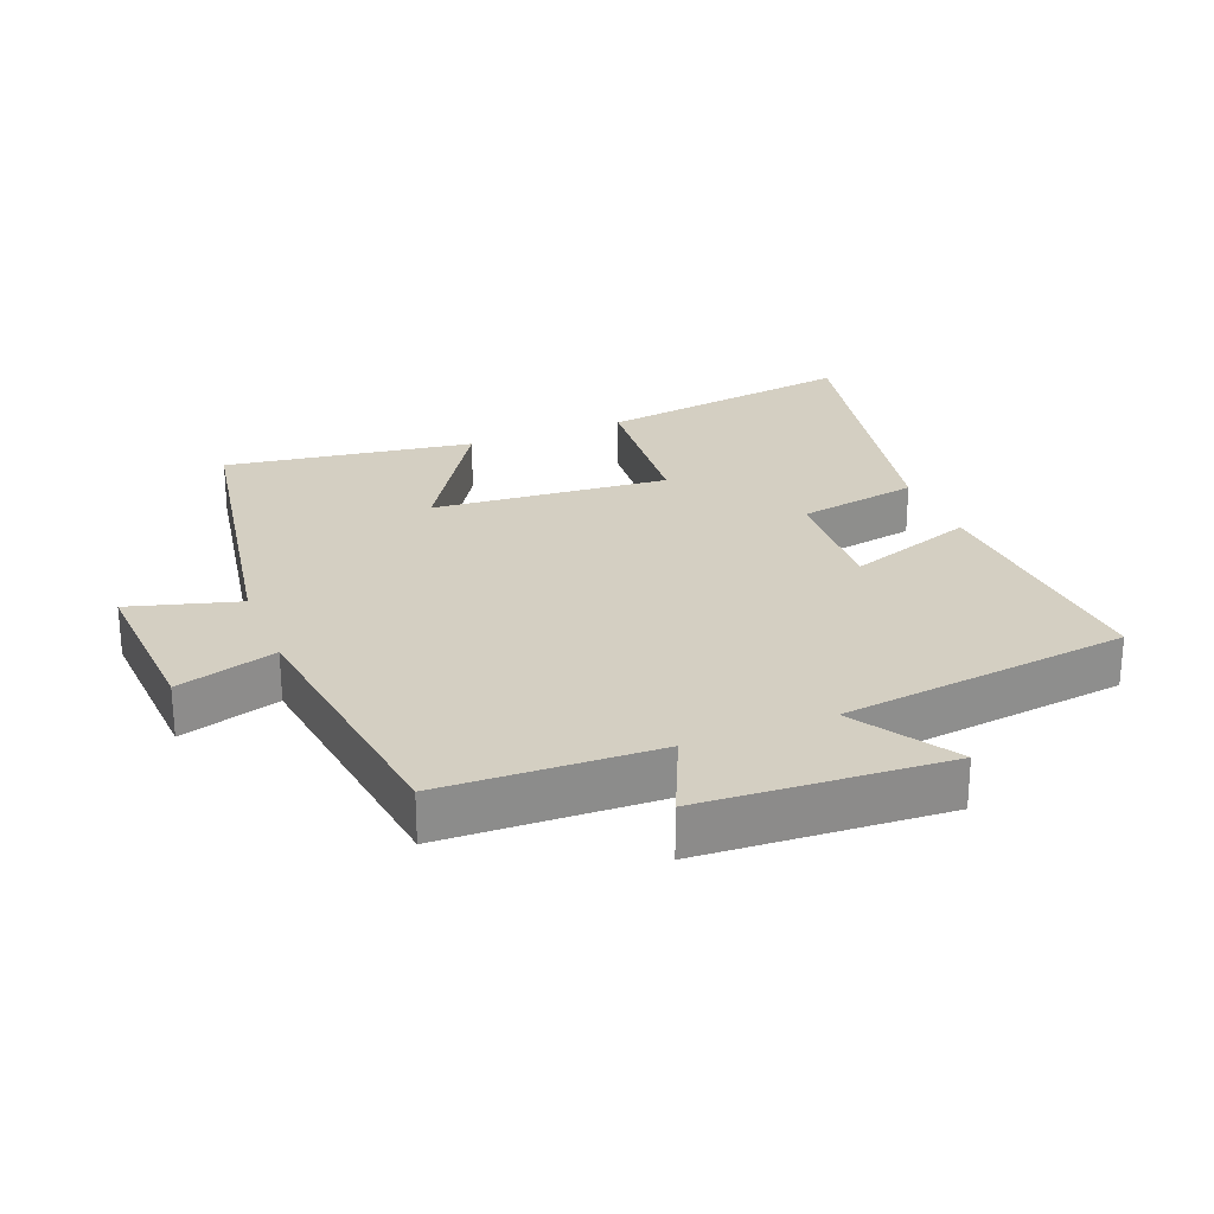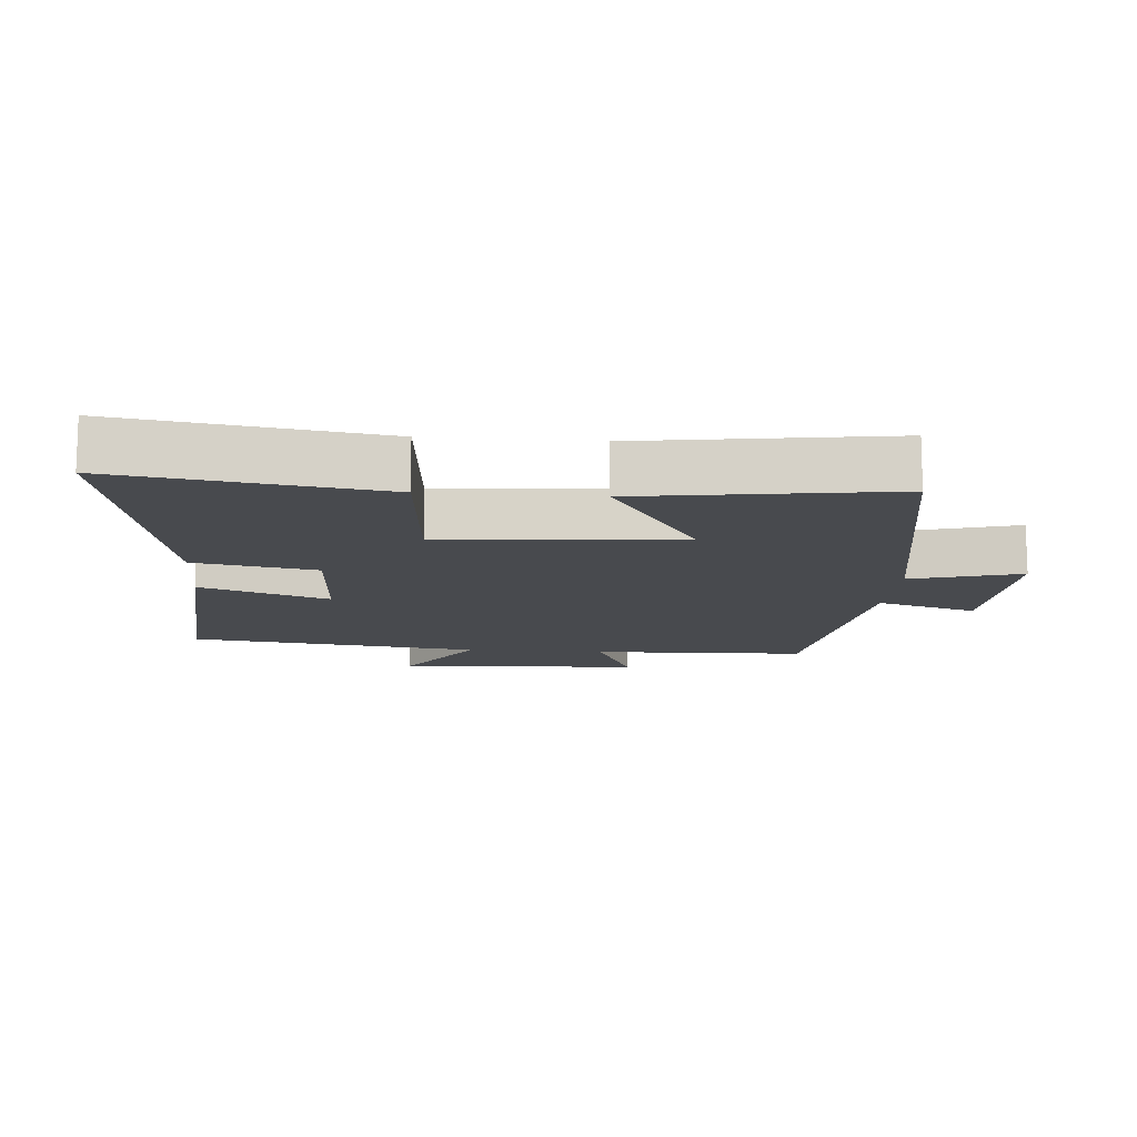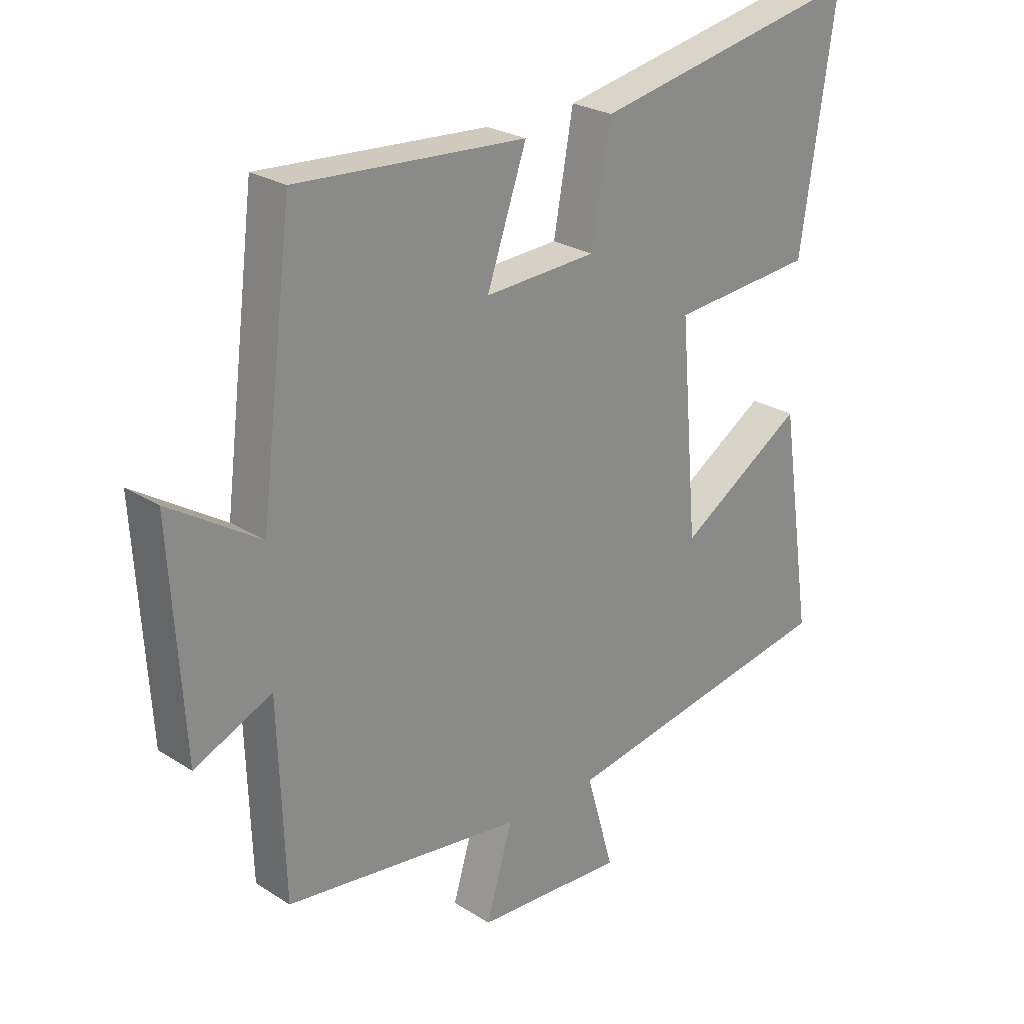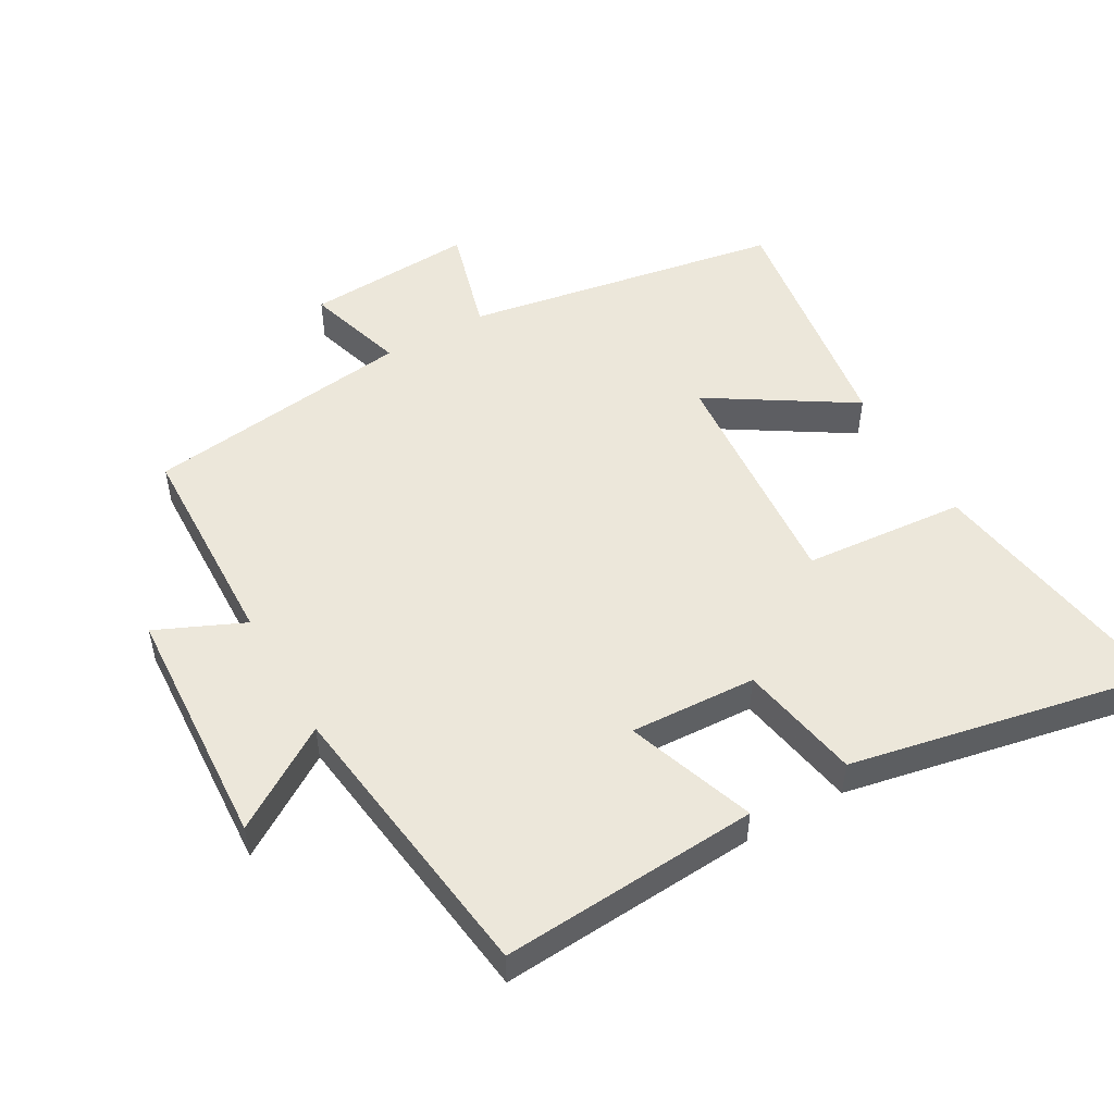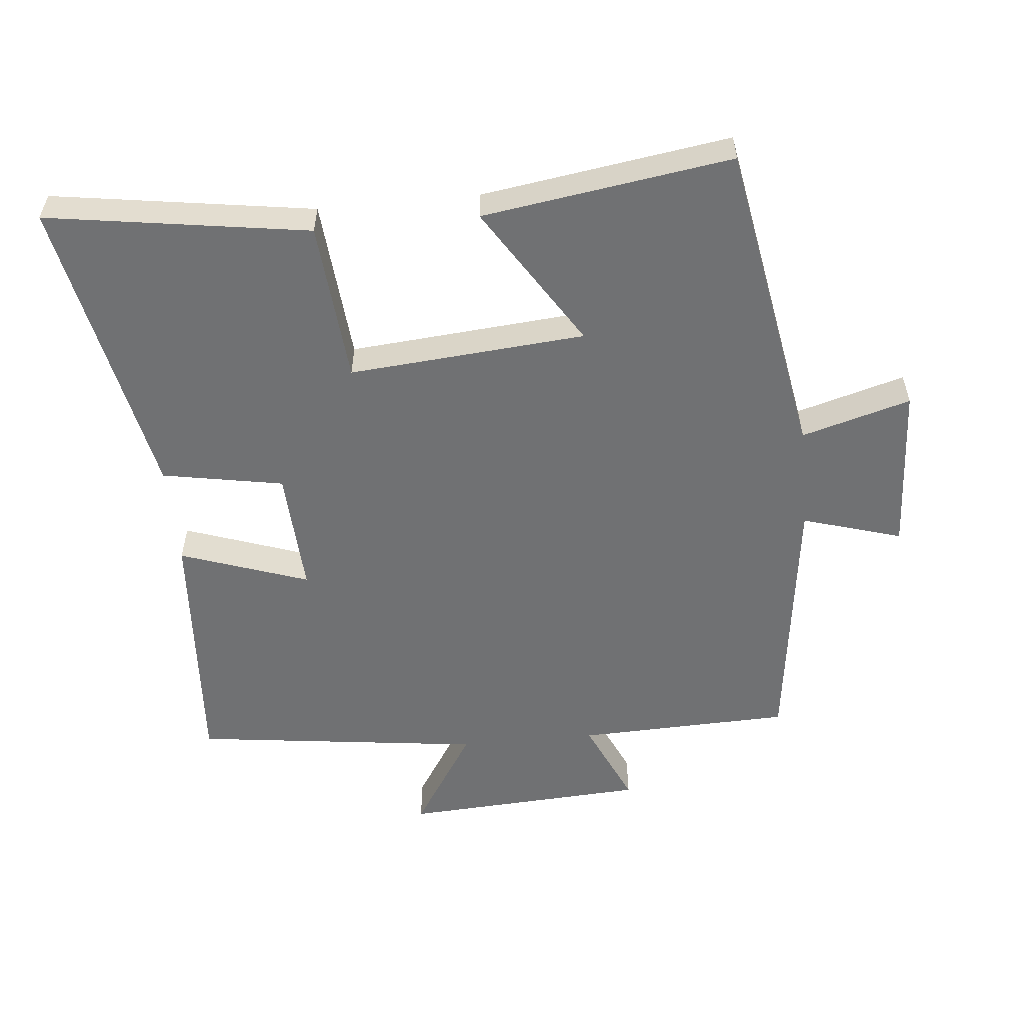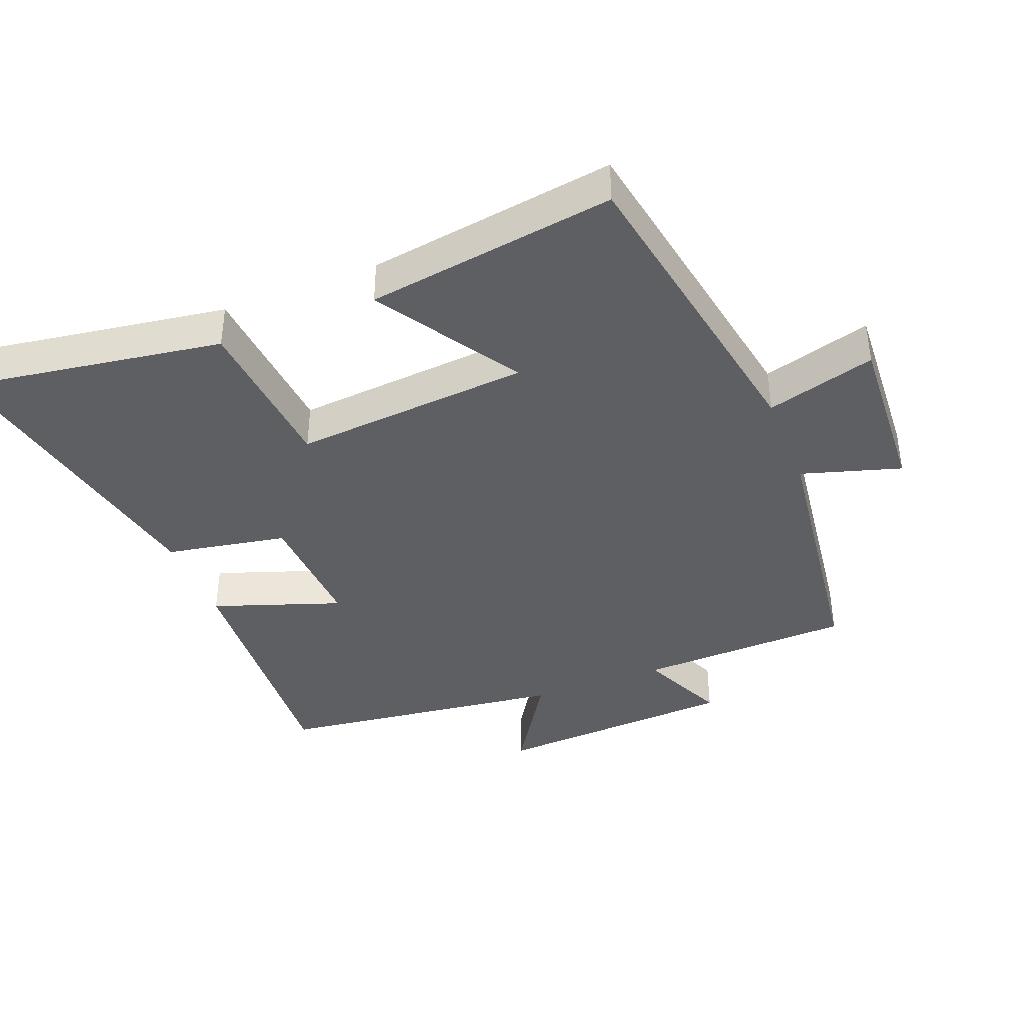
<metadata>
{"format":"obj","ext":"obj","renderer":"f3d","projection":"perspective","resolution":1024,"background":"white","views":[{"elev":25.6,"azim":-111.7,"up":"+Y"},{"elev":-12.9,"azim":85.3,"up":"+Y"},{"elev":25.2,"azim":-44.3,"up":"+Z"},{"elev":51.0,"azim":-29.9,"up":"+Y"},{"elev":-55.2,"azim":95.5,"up":"+Y"},{"elev":-39.6,"azim":111.4,"up":"+Y"}]}
</metadata>
<code>
v 0.556 0.07 -0.415
v 0.078 0.07 -0.5
v 0.125 0.07 -0.664
v -0.129 0.07 -0.65
v -0.084 0.07 -0.5
v -0.489 0.07 -0.448
v -0.5 0.07 -0.125
v -0.631 0.07 -0.184
v -0.653 0.07 0.184
v -0.5 0.07 0.087
v -0.445 0.07 0.525
v -0.057 0.07 0.5
v -0.124 0.07 0.307
v 0.066 0.07 0.317
v 0.099 0.07 0.5
v 0.559 0.07 0.593
v 0.5 0.07 0.201
v 0.257 0.07 0.18
v 0.287 0.07 -0.176
v 0.5 0.07 -0.041
v 0.556 0 -0.415
v 0.078 0 -0.5
v 0.125 0 -0.664
v -0.129 0 -0.65
v -0.084 0 -0.5
v -0.489 0 -0.448
v -0.5 0 -0.125
v -0.631 0 -0.184
v -0.653 0 0.184
v -0.5 0 0.087
v -0.445 0 0.525
v -0.057 0 0.5
v -0.124 0 0.307
v 0.066 0 0.317
v 0.099 0 0.5
v 0.559 0 0.593
v 0.5 0 0.201
v 0.257 0 0.18
v 0.287 0 -0.176
v 0.5 0 -0.041
f 19 20 1 2
f 18 19 2
f 15 16 17 18
f 14 15 18 2
f 13 14 2
f 10 11 12 13
f 10 13 2
f 7 8 9 10
f 5 6 7 10
f 5 10 2 3
f 3 4 5
f 22 21 40 39
f 22 39 38
f 38 37 36 35
f 22 38 35 34
f 22 34 33
f 33 32 31 30
f 22 33 30
f 30 29 28 27
f 30 27 26 25
f 23 22 30 25
f 25 24 23
f 1 21 22 2
f 2 22 23 3
f 3 23 24 4
f 4 24 25 5
f 5 25 26 6
f 6 26 27 7
f 7 27 28 8
f 8 28 29 9
f 9 29 30 10
f 10 30 31 11
f 11 31 32 12
f 12 32 33 13
f 13 33 34 14
f 14 34 35 15
f 15 35 36 16
f 16 36 37 17
f 17 37 38 18
f 18 38 39 19
f 19 39 40 20
f 20 40 21 1

</code>
